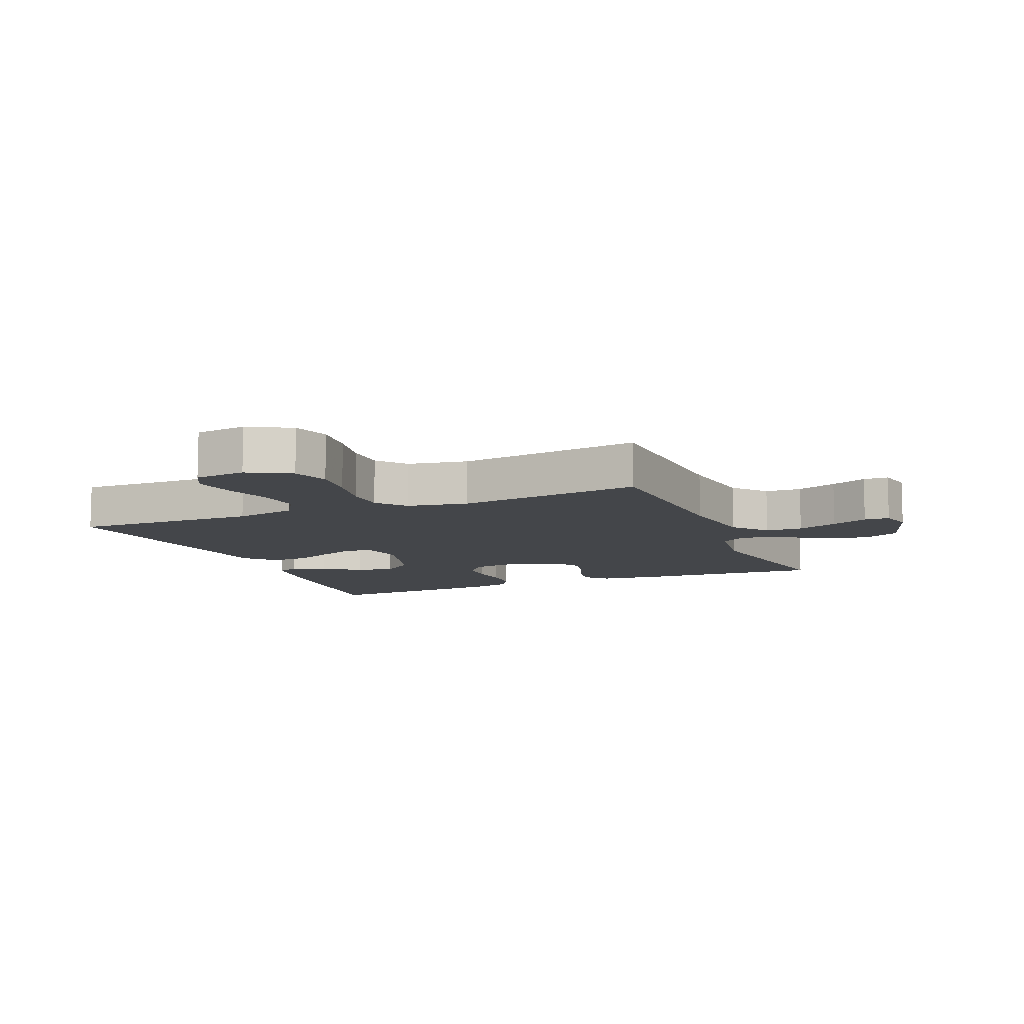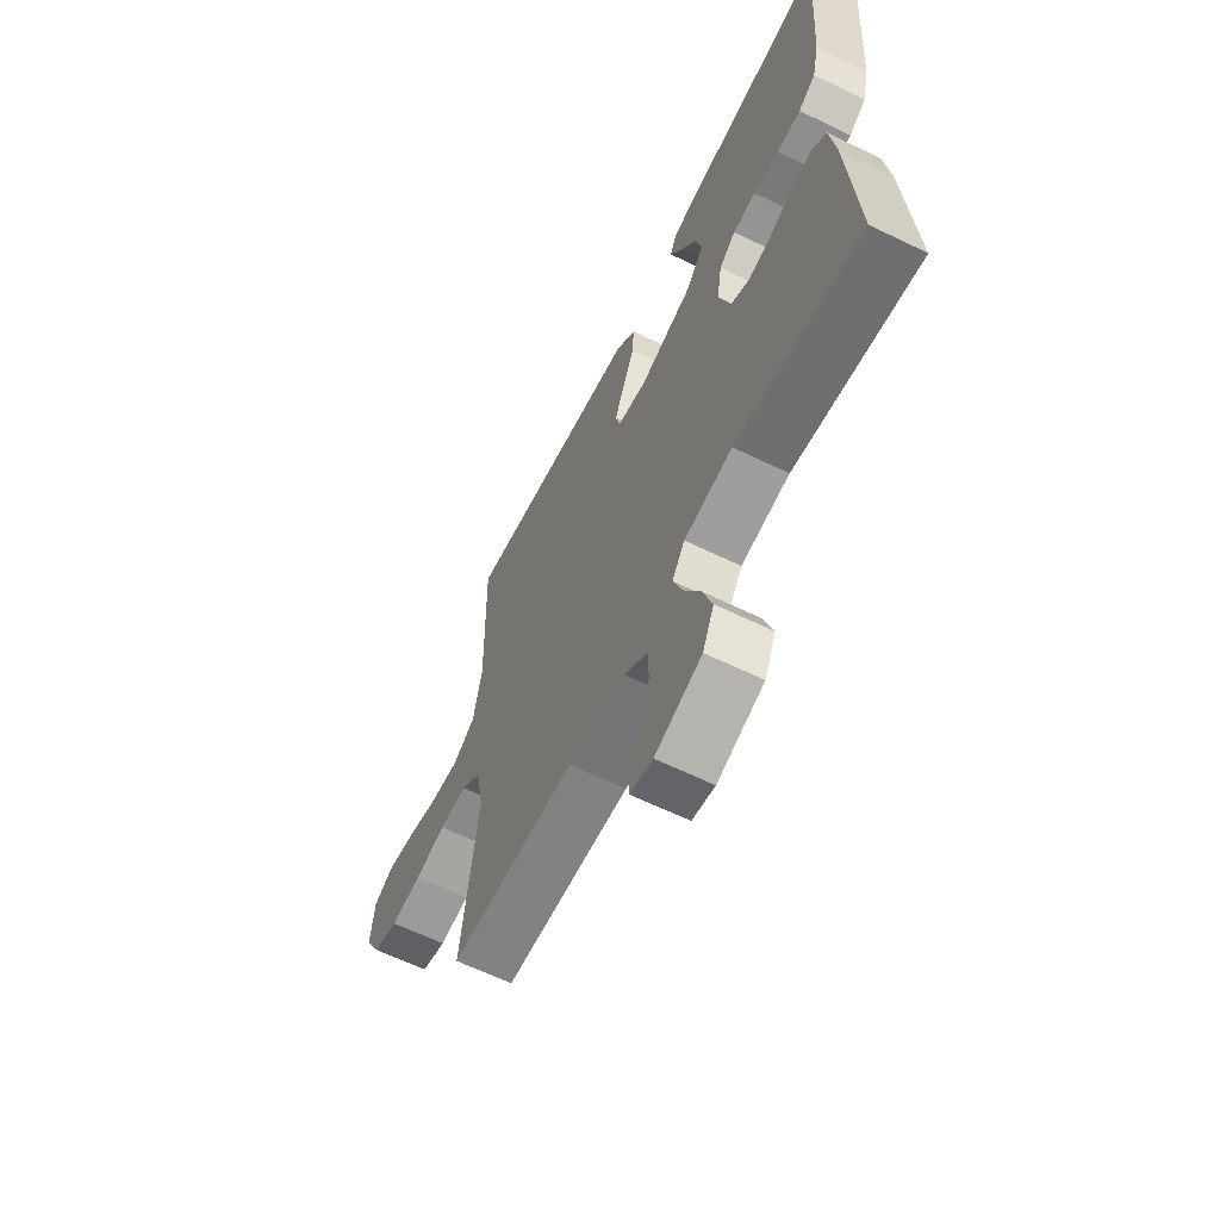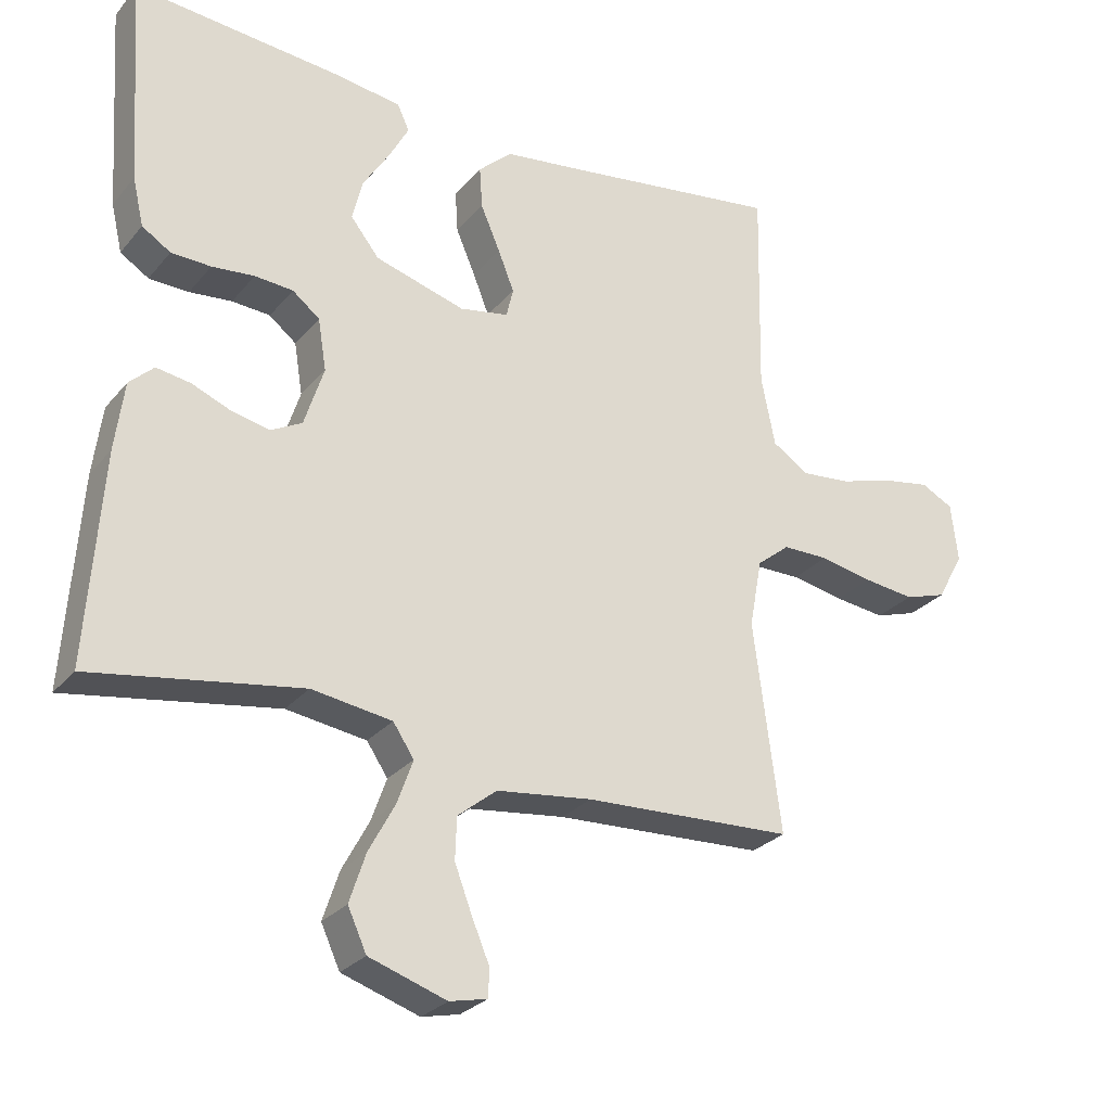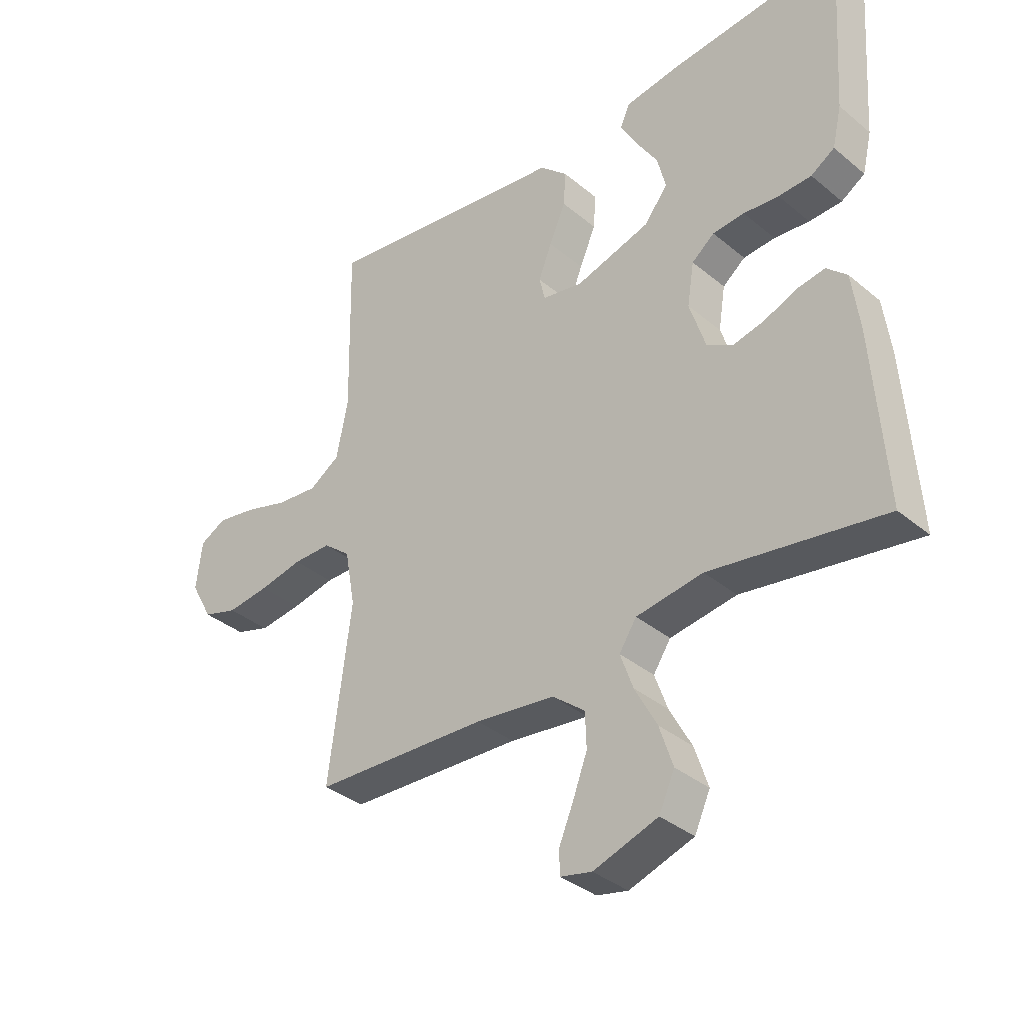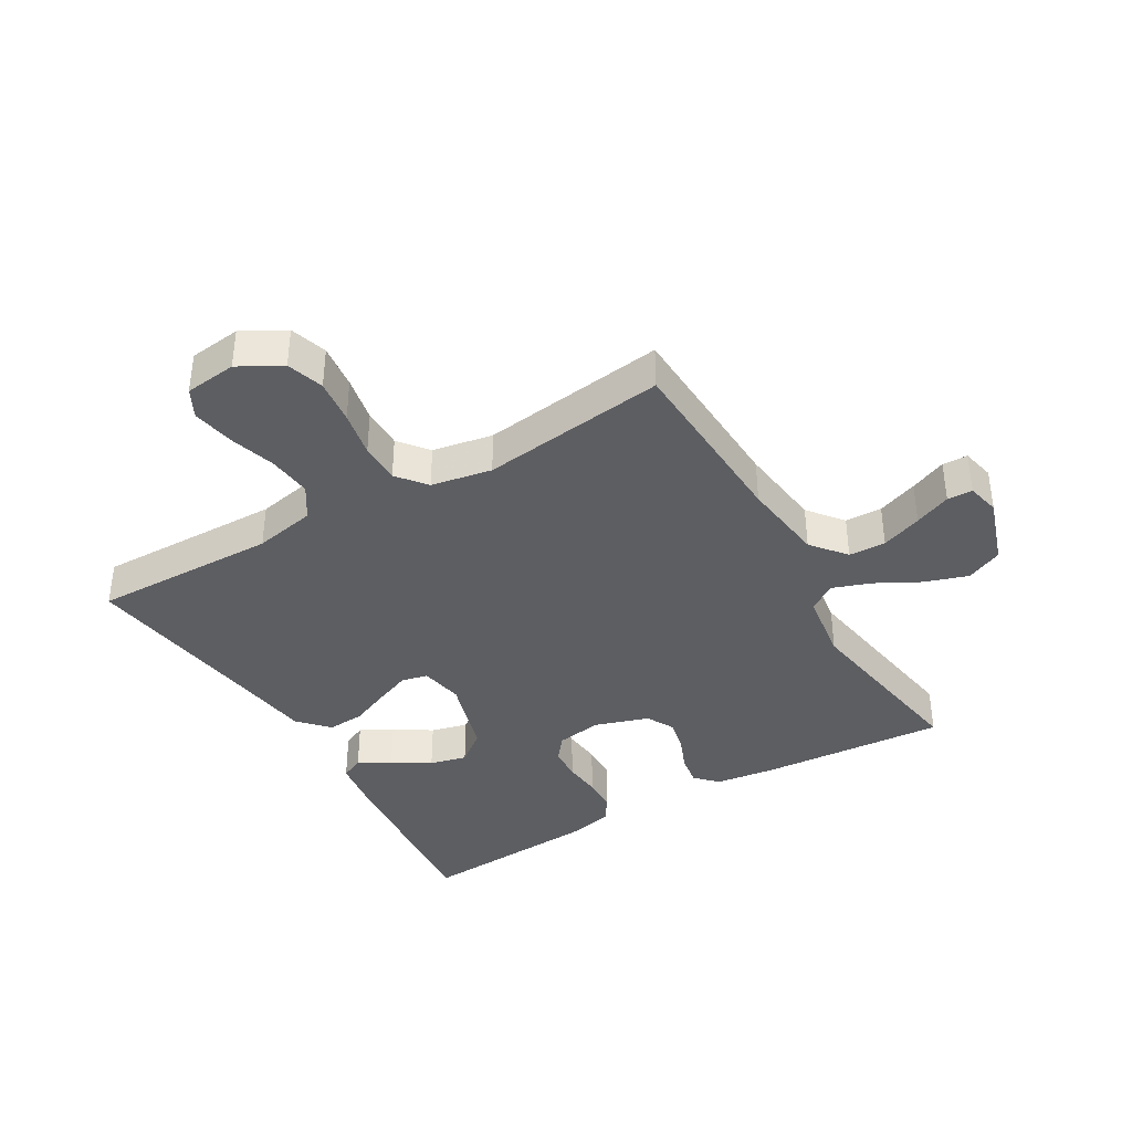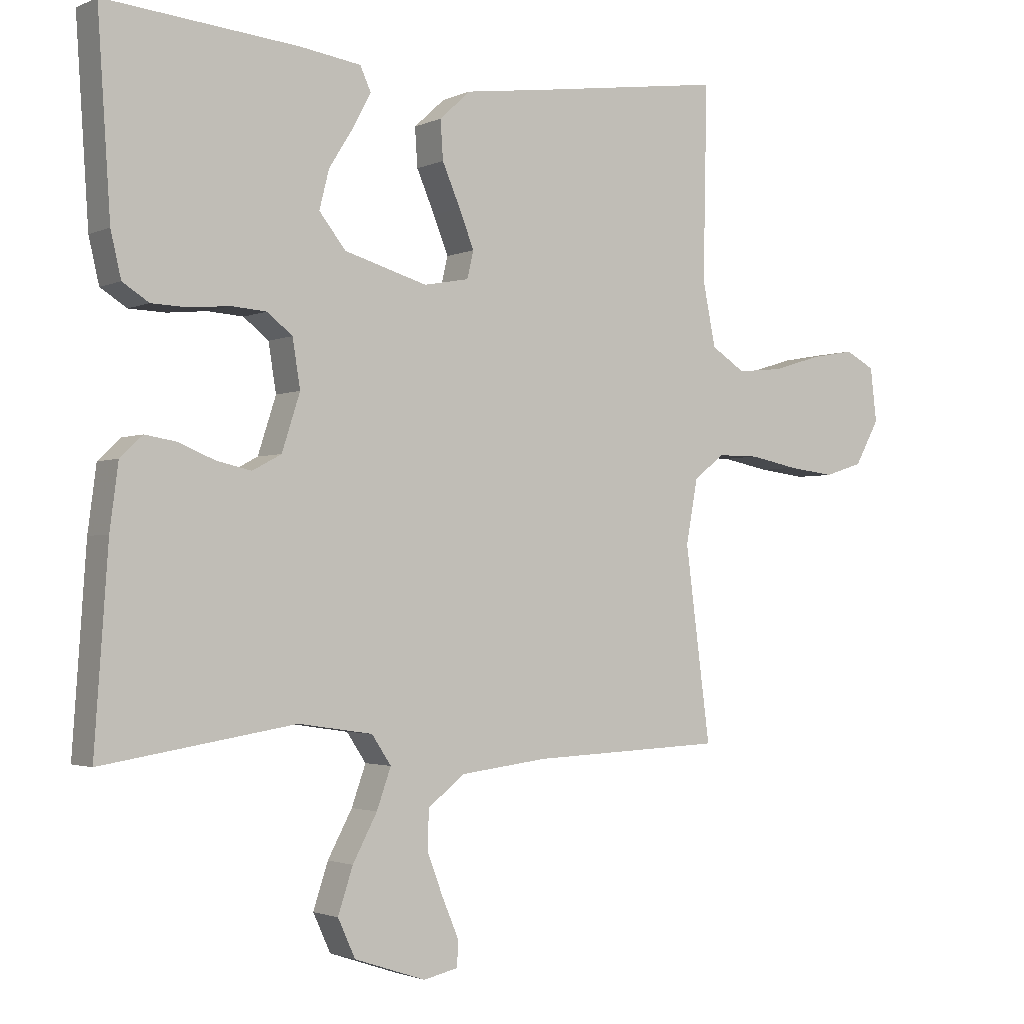
<metadata>
{"format":"obj","ext":"obj","renderer":"f3d","projection":"perspective","resolution":1024,"background":"white","views":[{"elev":-9.7,"azim":112.8,"up":"+Y"},{"elev":-63.1,"azim":-116.2,"up":"+Z"},{"elev":-27.3,"azim":-30.9,"up":"+Z"},{"elev":-35.8,"azim":-137.3,"up":"+Z"},{"elev":-38.5,"azim":120.4,"up":"+Y"},{"elev":-2.1,"azim":-33.3,"up":"+Z"}]}
</metadata>
<code>
v -0.5 0.07 0.5
v -0.2 0.07 0.472
v -0.106 0.07 0.458
v -0.089 0.07 0.421
v -0.117 0.07 0.369
v -0.155 0.07 0.309
v -0.17 0.07 0.249
v -0.129 0.07 0.197
v 0 0.07 0.159
v 0.07 0.07 0.172
v 0.08 0.07 0.214
v 0.057 0.07 0.272
v 0.029 0.07 0.337
v 0.025 0.07 0.397
v 0.073 0.07 0.441
v 0.2 0.07 0.458
v 0.5 0.07 0.5
v 0.494 0.07 0.2
v 0.514 0.07 0.1
v 0.567 0.07 0.066
v 0.638 0.07 0.073
v 0.714 0.07 0.096
v 0.782 0.07 0.108
v 0.828 0.07 0.084
v 0.838 0.07 0
v 0.8 0.07 -0.069
v 0.74 0.07 -0.088
v 0.667 0.07 -0.079
v 0.592 0.07 -0.064
v 0.526 0.07 -0.064
v 0.479 0.07 -0.102
v 0.461 0.07 -0.2
v 0.5 0.07 -0.5
v 0.2 0.07 -0.513
v 0.063 0.07 -0.53
v 0.007 0.07 -0.575
v 0.005 0.07 -0.635
v 0.03 0.07 -0.701
v 0.055 0.07 -0.76
v 0.054 0.07 -0.801
v 0 0.07 -0.813
v -0.111 0.07 -0.776
v -0.138 0.07 -0.717
v -0.115 0.07 -0.647
v -0.077 0.07 -0.576
v -0.055 0.07 -0.514
v -0.085 0.07 -0.469
v -0.2 0.07 -0.452
v -0.5 0.07 -0.5
v -0.479 0.07 -0.2
v -0.466 0.07 -0.101
v -0.431 0.07 -0.068
v -0.382 0.07 -0.076
v -0.326 0.07 -0.099
v -0.272 0.07 -0.111
v -0.227 0.07 -0.087
v -0.199 0.07 0
v -0.211 0.07 0.074
v -0.25 0.07 0.105
v -0.305 0.07 0.109
v -0.366 0.07 0.103
v -0.423 0.07 0.105
v -0.464 0.07 0.131
v -0.48 0.07 0.2
v -0.5 0 0.5
v -0.2 0 0.472
v -0.106 0 0.458
v -0.089 0 0.421
v -0.117 0 0.369
v -0.155 0 0.309
v -0.17 0 0.249
v -0.129 0 0.197
v 0 0 0.159
v 0.07 0 0.172
v 0.08 0 0.214
v 0.057 0 0.272
v 0.029 0 0.337
v 0.025 0 0.397
v 0.073 0 0.441
v 0.2 0 0.458
v 0.5 0 0.5
v 0.494 0 0.2
v 0.514 0 0.1
v 0.567 0 0.066
v 0.638 0 0.073
v 0.714 0 0.096
v 0.782 0 0.108
v 0.828 0 0.084
v 0.838 0 0
v 0.8 0 -0.069
v 0.74 0 -0.088
v 0.667 0 -0.079
v 0.592 0 -0.064
v 0.526 0 -0.064
v 0.479 0 -0.102
v 0.461 0 -0.2
v 0.5 0 -0.5
v 0.2 0 -0.513
v 0.063 0 -0.53
v 0.007 0 -0.575
v 0.005 0 -0.635
v 0.03 0 -0.701
v 0.055 0 -0.76
v 0.054 0 -0.801
v 0 0 -0.813
v -0.111 0 -0.776
v -0.138 0 -0.717
v -0.115 0 -0.647
v -0.077 0 -0.576
v -0.055 0 -0.514
v -0.085 0 -0.469
v -0.2 0 -0.452
v -0.5 0 -0.5
v -0.479 0 -0.2
v -0.466 0 -0.101
v -0.431 0 -0.068
v -0.382 0 -0.076
v -0.326 0 -0.099
v -0.272 0 -0.111
v -0.227 0 -0.087
v -0.199 0 0
v -0.211 0 0.074
v -0.25 0 0.105
v -0.305 0 0.109
v -0.366 0 0.103
v -0.423 0 0.105
v -0.464 0 0.131
v -0.48 0 0.2
f 4 5 6
f 3 4 6
f 2 3 6
f 1 2 6
f 64 1 6
f 63 64 6
f 62 63 6
f 61 62 6
f 60 61 6
f 59 60 6 7
f 58 59 7 8
f 57 58 8 9
f 56 57 9 10
f 52 53 54
f 51 52 54
f 50 51 54
f 49 50 54
f 48 49 54
f 47 48 54 55
f 46 47 55 56
f 43 44 45
f 42 43 45
f 41 42 45
f 40 41 45
f 39 40 45
f 38 39 45
f 37 38 45 46
f 36 37 46 56
f 32 33 34
f 31 32 34 35
f 27 28 29
f 26 27 29
f 25 26 29
f 24 25 29
f 23 24 29
f 22 23 29
f 21 22 29
f 20 21 29 30
f 19 20 30 31
f 16 17 18
f 18 19 31
f 16 18 31
f 15 16 31
f 14 15 31
f 13 14 31
f 12 13 31
f 36 56 10
f 35 36 10
f 31 35 10
f 31 10 11
f 11 12 31
f 70 69 68
f 70 68 67
f 70 67 66
f 70 66 65
f 70 65 128
f 70 128 127
f 70 127 126
f 70 126 125
f 70 125 124
f 71 70 124 123
f 72 71 123 122
f 73 72 122 121
f 74 73 121 120
f 118 117 116
f 118 116 115
f 118 115 114
f 118 114 113
f 118 113 112
f 119 118 112 111
f 120 119 111 110
f 109 108 107
f 109 107 106
f 109 106 105
f 109 105 104
f 109 104 103
f 109 103 102
f 110 109 102 101
f 120 110 101 100
f 98 97 96
f 99 98 96 95
f 93 92 91
f 93 91 90
f 93 90 89
f 93 89 88
f 93 88 87
f 93 87 86
f 93 86 85
f 94 93 85 84
f 95 94 84 83
f 82 81 80
f 95 83 82
f 95 82 80
f 95 80 79
f 95 79 78
f 95 78 77
f 95 77 76
f 74 120 100
f 74 100 99
f 74 99 95
f 75 74 95
f 95 76 75
f 1 65 66 2
f 2 66 67 3
f 3 67 68 4
f 4 68 69 5
f 5 69 70 6
f 6 70 71 7
f 7 71 72 8
f 8 72 73 9
f 9 73 74 10
f 10 74 75 11
f 11 75 76 12
f 12 76 77 13
f 13 77 78 14
f 14 78 79 15
f 15 79 80 16
f 16 80 81 17
f 17 81 82 18
f 18 82 83 19
f 19 83 84 20
f 20 84 85 21
f 21 85 86 22
f 22 86 87 23
f 23 87 88 24
f 24 88 89 25
f 25 89 90 26
f 26 90 91 27
f 27 91 92 28
f 28 92 93 29
f 29 93 94 30
f 30 94 95 31
f 31 95 96 32
f 32 96 97 33
f 33 97 98 34
f 34 98 99 35
f 35 99 100 36
f 36 100 101 37
f 37 101 102 38
f 38 102 103 39
f 39 103 104 40
f 40 104 105 41
f 41 105 106 42
f 42 106 107 43
f 43 107 108 44
f 44 108 109 45
f 45 109 110 46
f 46 110 111 47
f 47 111 112 48
f 48 112 113 49
f 49 113 114 50
f 50 114 115 51
f 51 115 116 52
f 52 116 117 53
f 53 117 118 54
f 54 118 119 55
f 55 119 120 56
f 56 120 121 57
f 57 121 122 58
f 58 122 123 59
f 59 123 124 60
f 60 124 125 61
f 61 125 126 62
f 62 126 127 63
f 63 127 128 64
f 64 128 65 1

</code>
